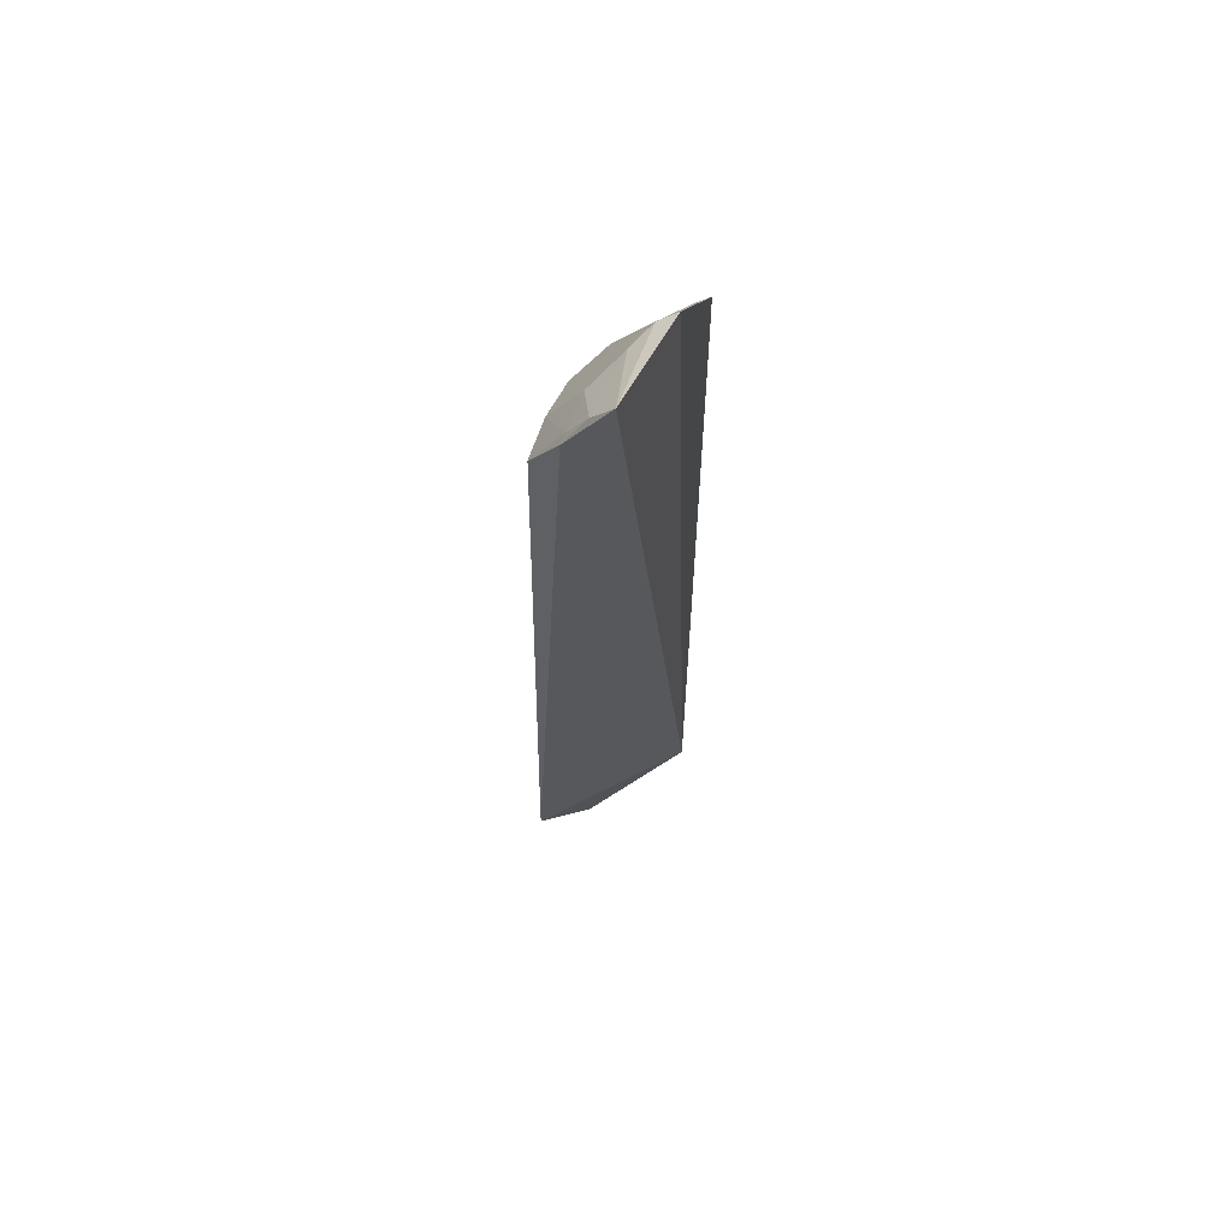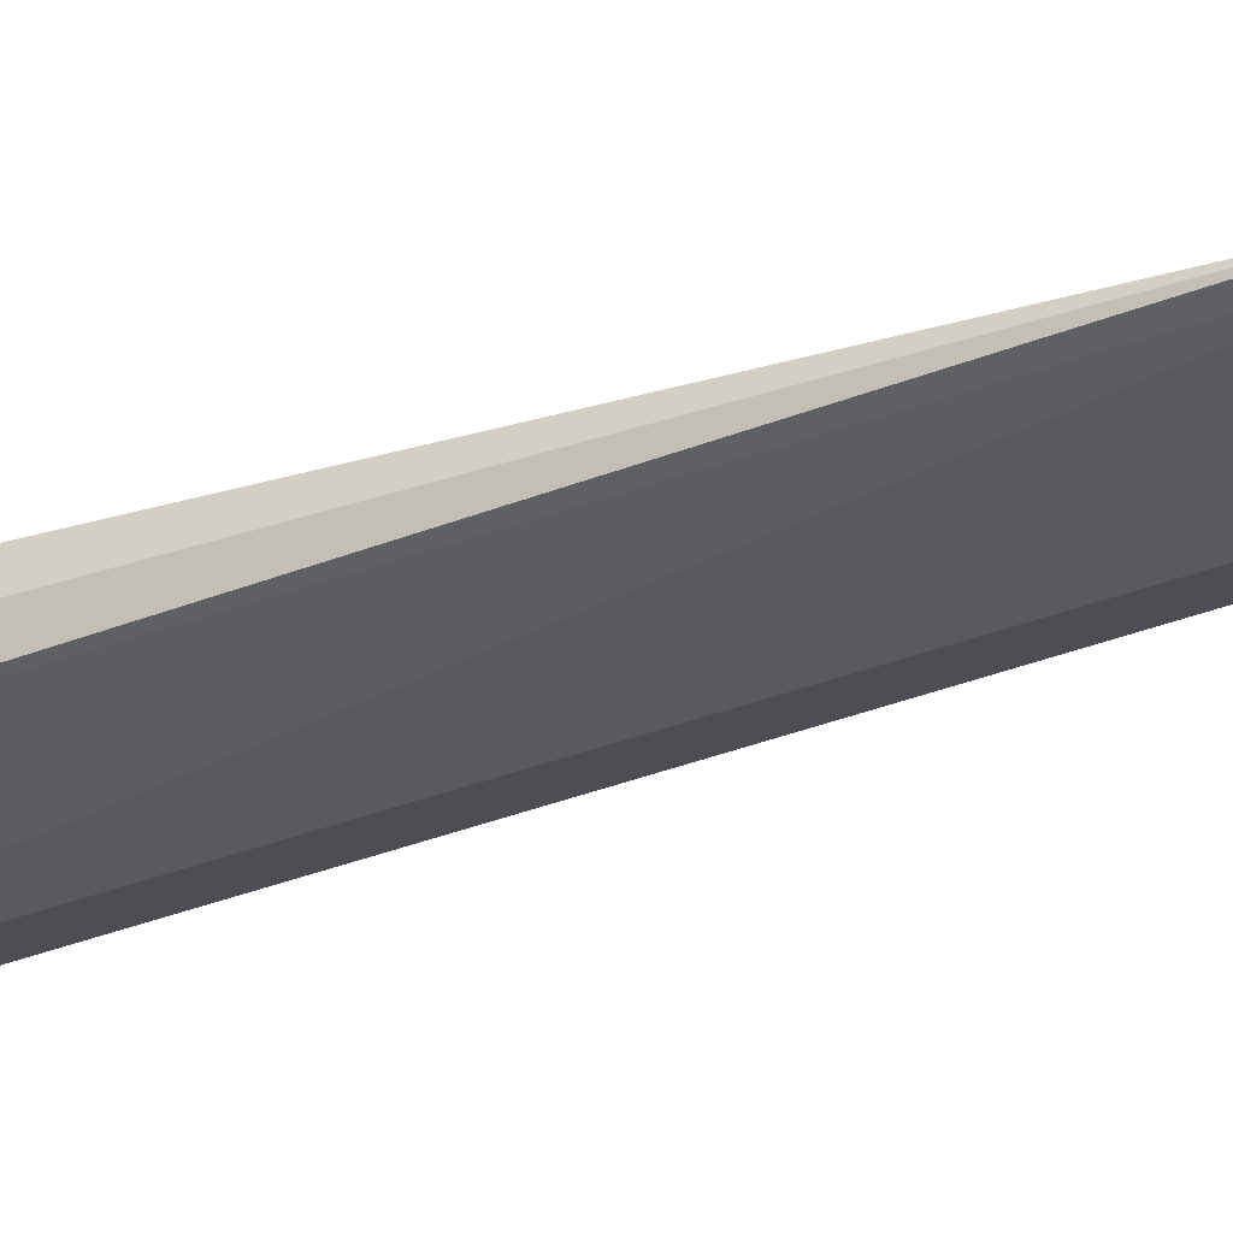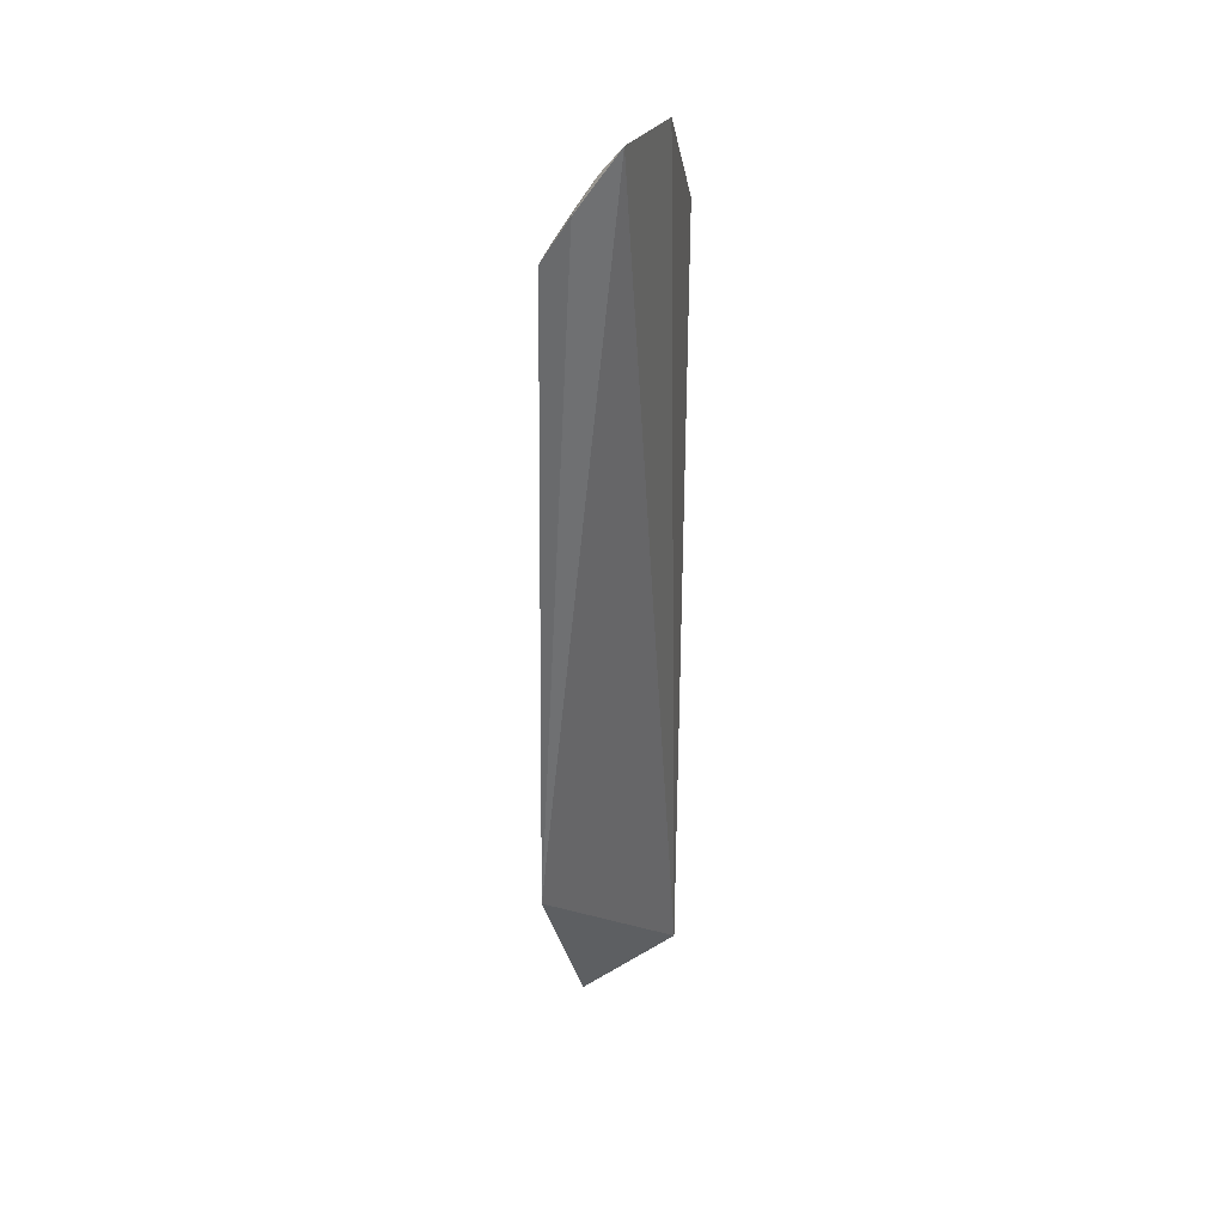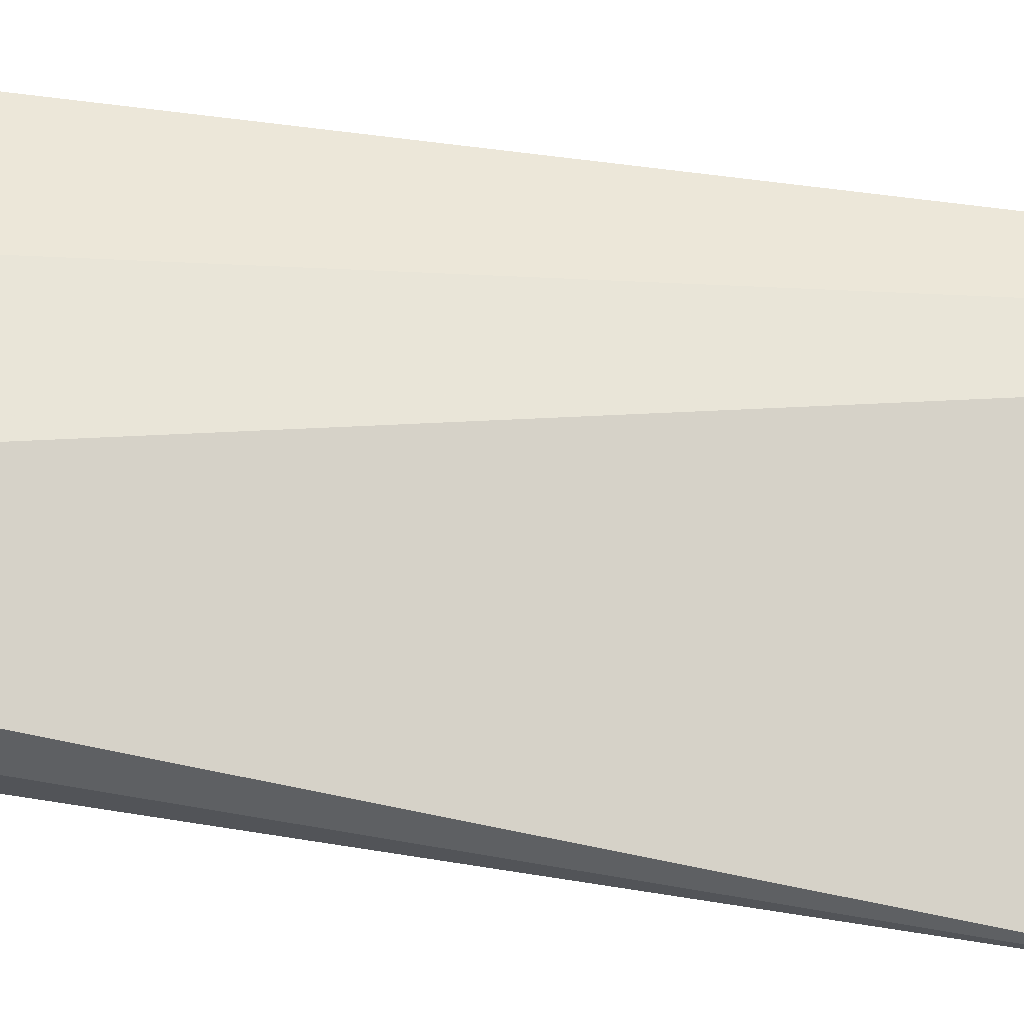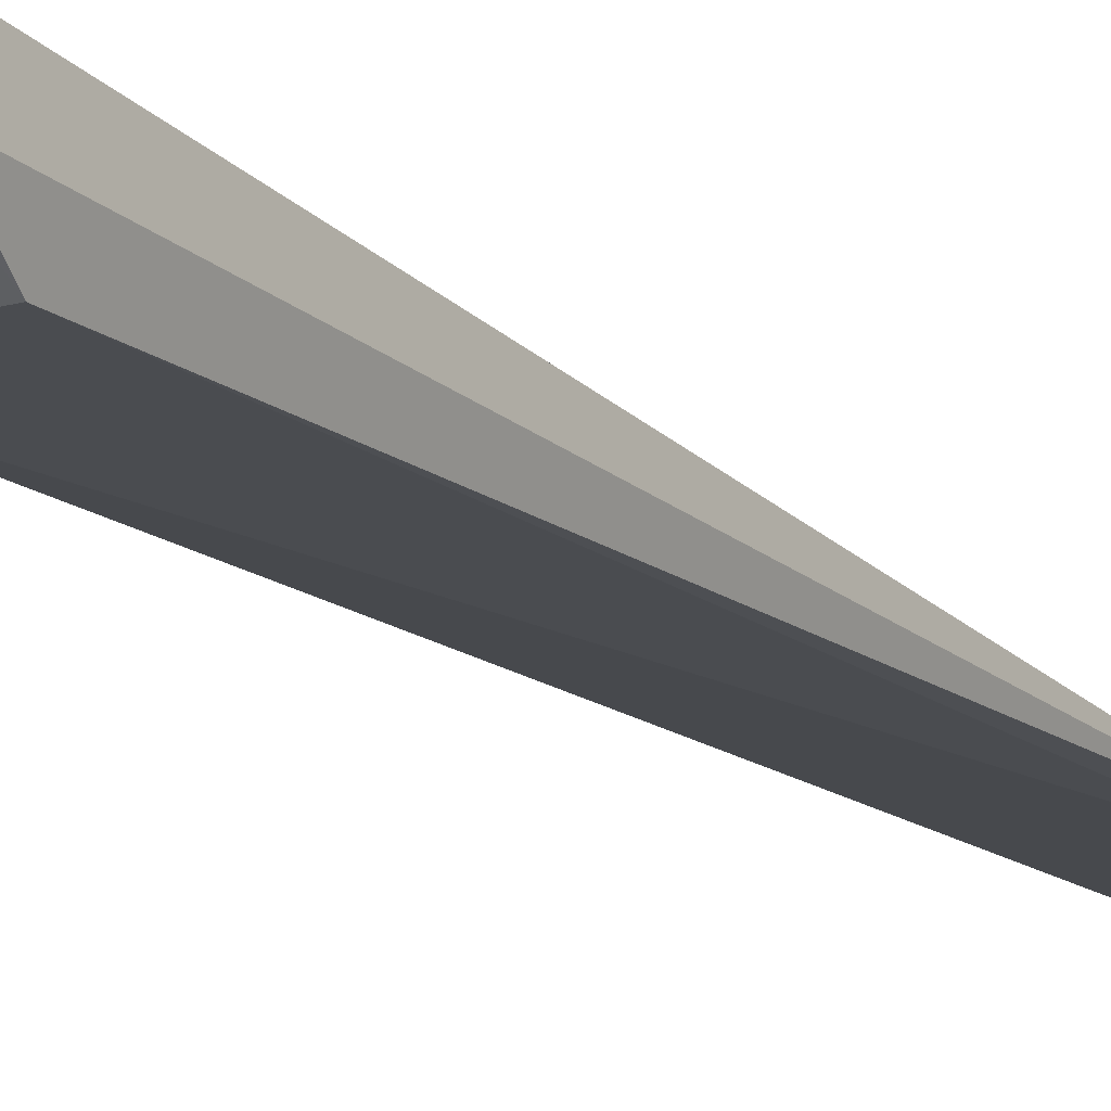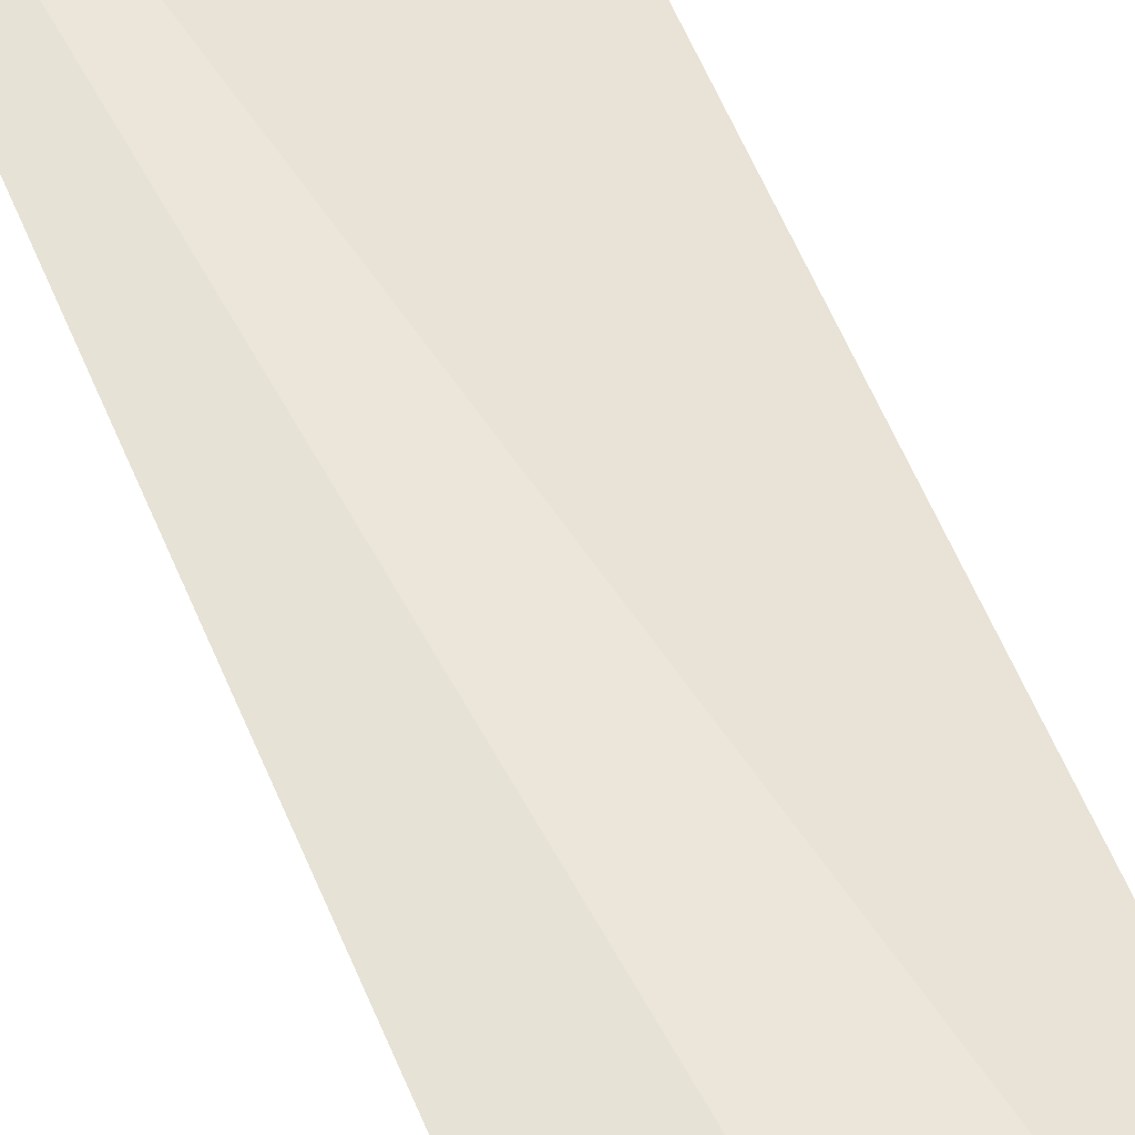
<metadata>
{"format":"obj","ext":"obj","renderer":"f3d","projection":"perspective","resolution":1024,"background":"white","views":[{"elev":61.7,"azim":107.4,"up":"+Z"},{"elev":-37.1,"azim":116.4,"up":"+Y"},{"elev":34.3,"azim":102.4,"up":"+Z"},{"elev":50.2,"azim":99.2,"up":"+Y"},{"elev":-14.4,"azim":31.1,"up":"+Y"},{"elev":63.0,"azim":-22.7,"up":"+Y"}]}
</metadata>
<code>
v 0.002093 -0.1229 0.134
v 0.008877 -0.1268 -0.236
v 0.004363 -0.08384 0.1933
v -0.05307 -0.07471 0.1851
v -0.0747 -0.1105 -0.3598
v -0.02022 -0.105 0.1621
v 0.006745 -0.1065 0.1605
v -0.0513 -0.1226 0.1182
v -0.1107 -0.07587 -0.3576
v -0.03593 -0.09162 0.1754
v 0.001864 -0.1055 0.163
v -0.05531 -0.1198 -0.357
v 0.00258 -0.1275 -0.2346
v -0.02106 -0.1228 0.1335
v -0.1091 -0.07514 0.1233
v -0.04948 -0.08386 0.1795
v 0.002399 -0.09546 0.1787
v -0.1064 -0.08183 -0.3594
v -0.07526 -0.1112 0.1182
v -0.05045 -0.1048 0.1469
v -0.1067 -0.08208 0.1192
f 7 1 2
f 7 2 3
f 9 3 2
f 9 4 3
f 11 1 7
f 12 9 2
f 13 2 1
f 13 12 2
f 13 8 12
f 14 6 10
f 14 11 6
f 14 1 11
f 14 13 1
f 14 8 13
f 15 4 9
f 16 10 3
f 16 3 4
f 17 11 7
f 17 7 3
f 17 6 11
f 17 10 6
f 17 3 10
f 18 12 5
f 18 9 12
f 19 12 8
f 19 5 12
f 19 18 5
f 20 10 16
f 20 14 10
f 20 8 14
f 20 19 8
f 20 16 19
f 21 16 4
f 21 4 15
f 21 19 16
f 21 18 19
f 21 15 9
f 21 9 18

</code>
